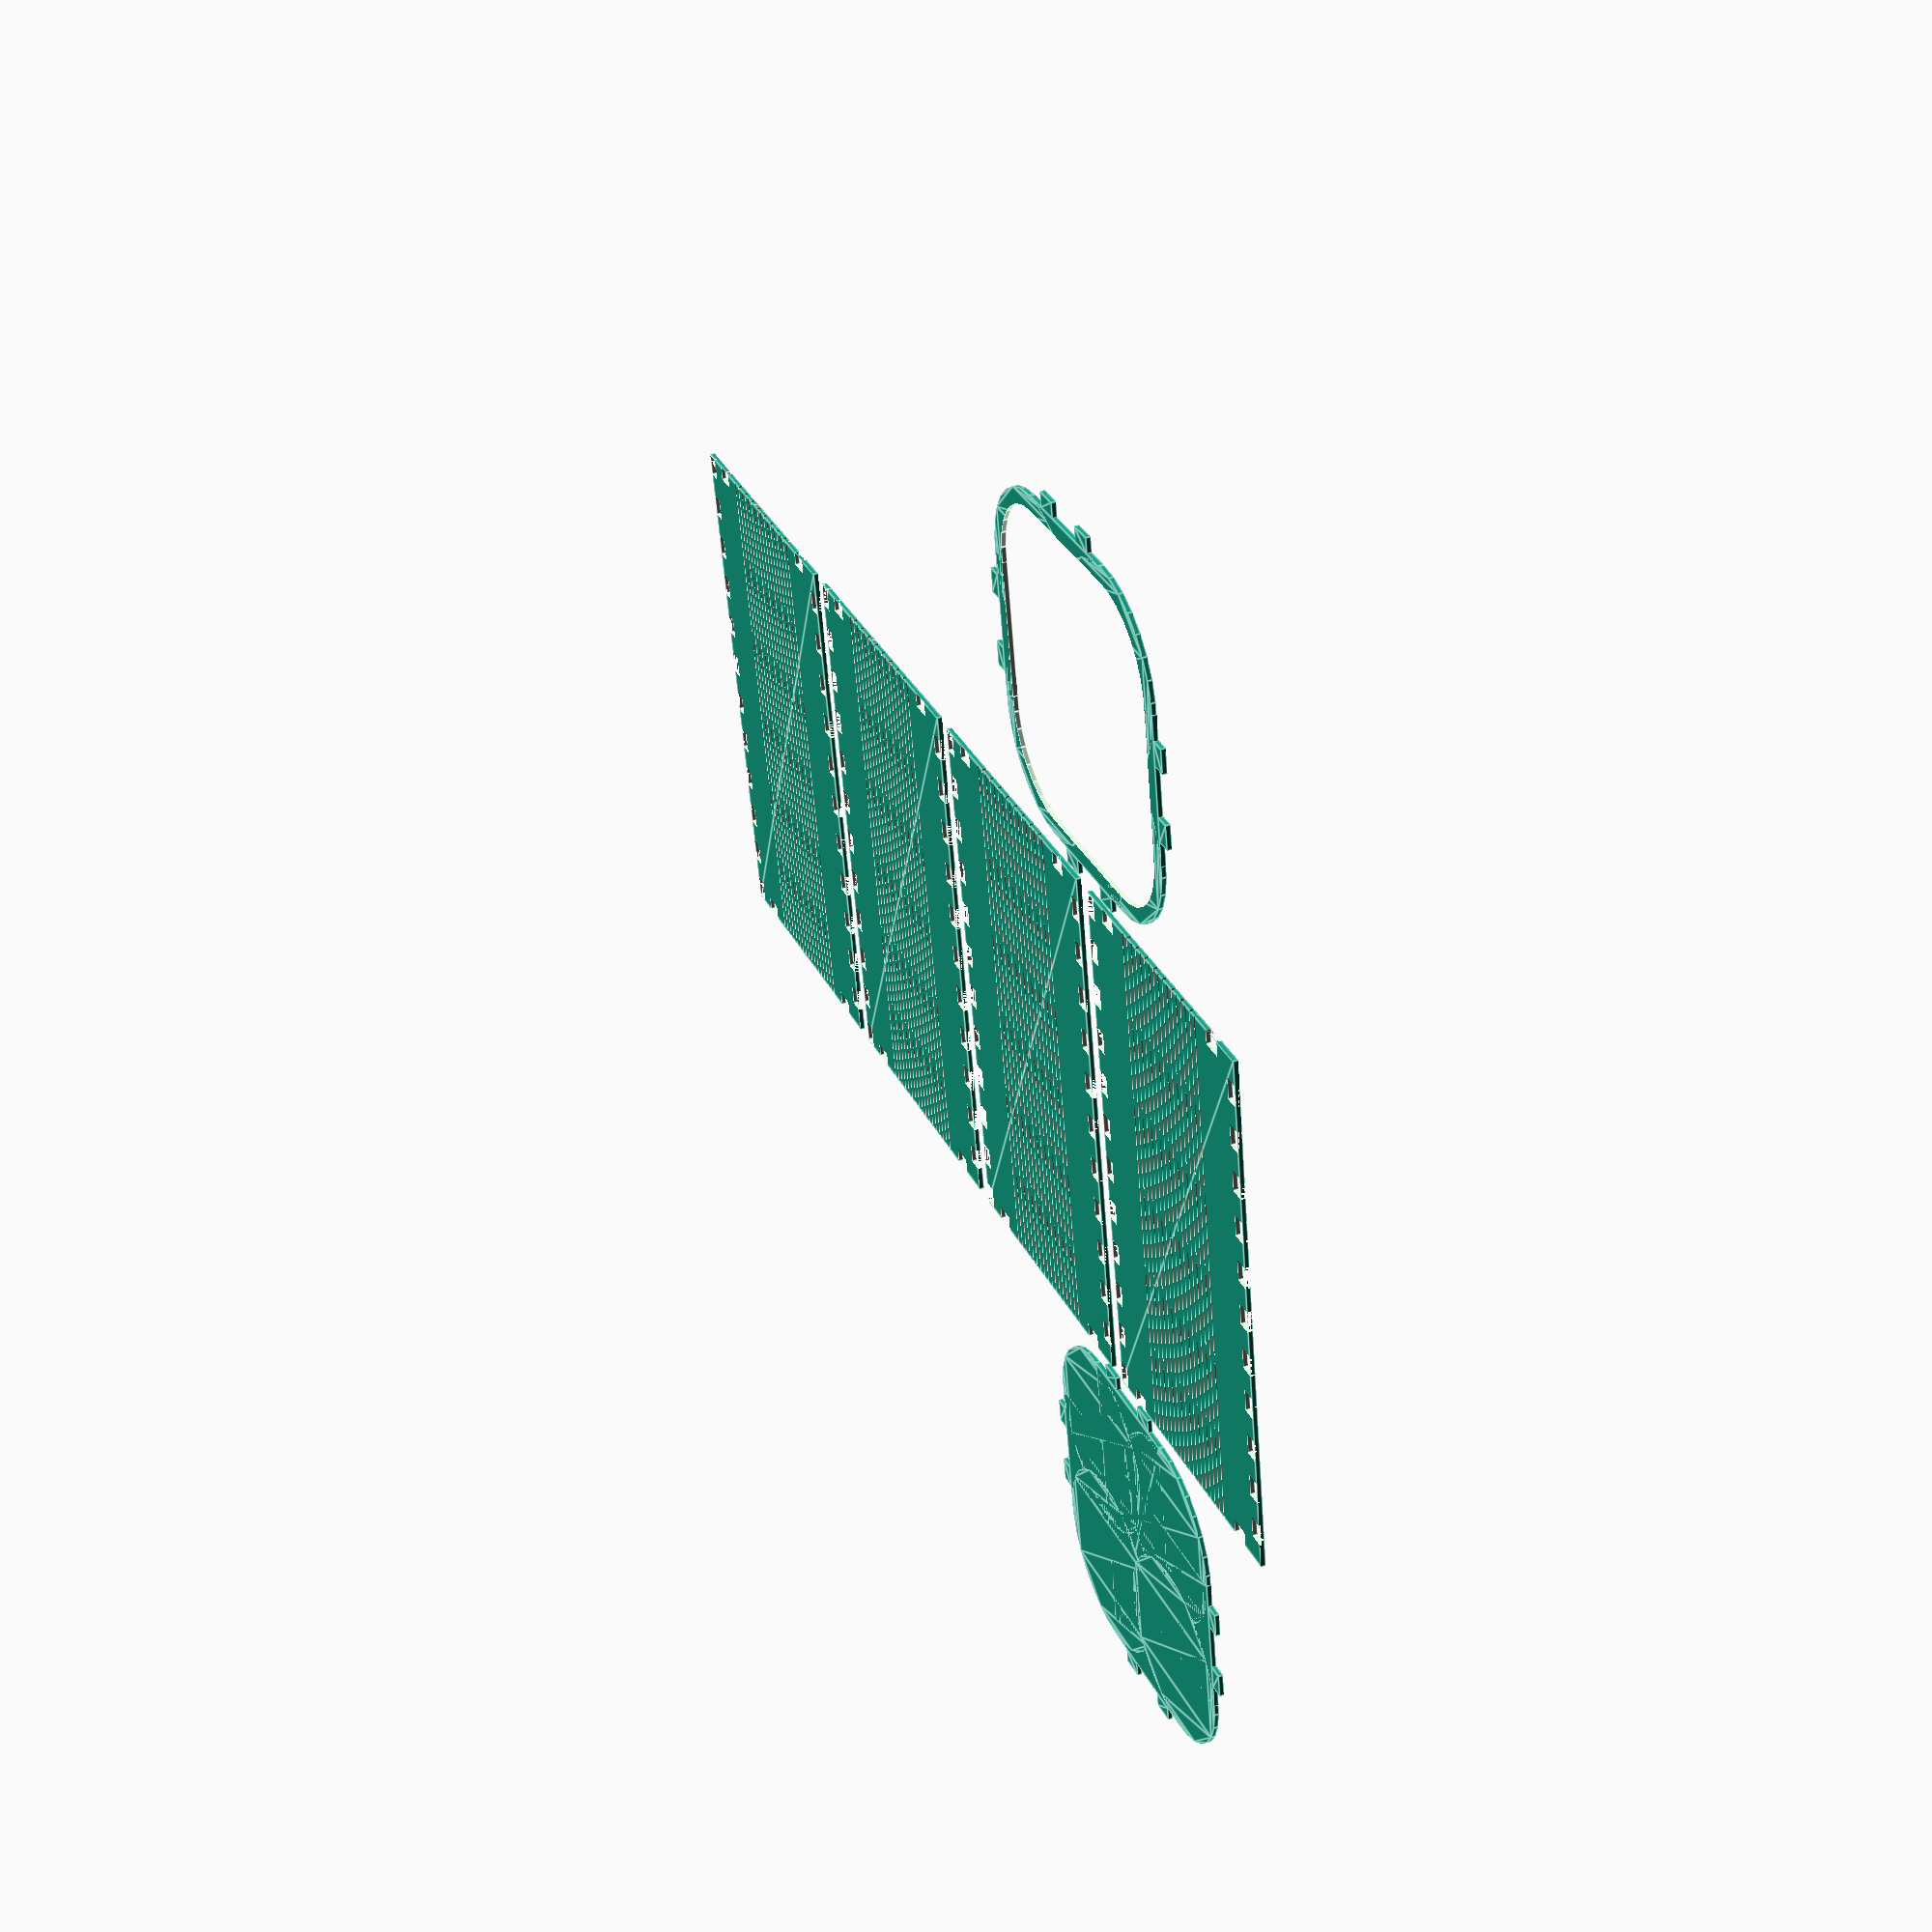
<openscad>
// Parameterized OpenSCAD description of a plywood pen holder
// with 4 rastered and curved sides - Version March 9, 2013

// Formed wood is currently/was the theme of an exhibition
// "wood loop - auf biegen und brechen" at the
// Gewerbemuseum in Winterthur - 18. Nov. 2012 - 21. Apr. 2013

// Developed and tested with OpenSCAD - version 2013-01
// by Andr� F. from the Funlab Zurich, Switzerland - funlab.ch
// This code was developed using Notepad++ v6.3 replacing the
// standard built-in OpenSCAD editor.
// This object cannot be rendered in 3D
//=========================================================
// User modifiable settings: Dimensions in mm
// Installed laser cutter characteristic




//https://www.thingiverse.com/thing:56655/files



LaserBeamDiameter = 0.23;	    // Value applies to the funlab laser
// Hint: A value 0 allows to verify the dimensions in a .dxf file e.g. in Autocad
// Material characteristic
MaterialThickness = 3.2;    // Material thickness
// Objects dimensions and other settings
Height = 115;				// Height of each of the 4 rastered and curved sides
Width = 65; 				// Width of each of the 4 rastered and curved sides
							// The resulting size of the pen holder will appear in the console
							// when Process = 1 set
ToothWidth = 5; 			// Conditions the computed number of teeth on the joint
StudW = 5;					// Width of bottom/top studs/teeth
Dis = 5; 					// Distance between the exported parts put in place for cutting
// Flexibility settings
Ratio = 0.5; 				// Ratio of flexible raster to side width. The flexible raster
							// is positioned in the middle of the width
SlotLength = 30;			// Conditions the number of raster slots for flexibility
SlotWidth = 0.5;			// Width of a raster slot
SlotDist = 2; 				// Distance between 2 rows of raster slots
// Type of operation to perform
Process = 0; 				// 0 = export parts in view of producing a .dxf file (F6)
							// 1 = verify all settings published in the console log
// Settings taking the LaserBeamDiameter into account and computed settings
// Do not change anything below this line....
//=========================================================
height = Height+LaserBeamDiameter;
width = Width+LaserBeamDiameter;
noOfSlots = floor(height/SlotLength); 			// Number of slots in a row
noOfRows = floor(Width*Ratio/(2*SlotDist));		// Pairs of slotrowA & slotrowB
flexiPart = SlotDist*(2*noOfRows+1);			// One more row for the symmetry
rigidPart = width-flexiPart;
slotWidth = SlotWidth - LaserBeamDiameter;
avail = rigidPart/2-MaterialThickness;			// Space vailable for stud
studPos = avail/2+MaterialThickness;			// Distance from the panel side to the stud's middle
									// then positioned at mid-distance between raster and teeth

// Bottom/top construction
//radius = 2*flexiPart/PI; 						// PI from MCAD/constants, theoretically correct formula
radius = 2*flexiPart/PI-MaterialThickness/2; 		// PI from MCAD/constants, in practice better value than above line
bottomWidth = rigidPart + 2*(radius+LaserBeamDiameter);
buildSize = floor(bottomWidth+2*MaterialThickness);

if (Process == 0) export(height,width);
else {
	echo(str("<b>flexipart noOfSlots: ",noOfSlots," - noOfRows: ",noOfRows,"</b>"));
	echo(str("<b>flexipart: ",flexiPart," mm - rigidpart: ",rigidPart," mm - radius: ",radius,"</b>"));
	
	echo(str("<b>Approx. pen holder dimensions WxDxH: ",buildSize," x ",buildSize," x ",Height,"</b>"));	
	if (avail-StudW < StudW)
		echo(str("<b><font color=red>Fragile! StudW= ",StudW,"mm excessive cut-out</font></b>"));
}

module export(h,w)
{	sideOffset = w + Dis;
	/* rasteredSide(h,w);										// 2 lines for testing
	   translate([0,w-MaterialThickness+0.5]) rasteredSide(h,w); */ // Substitute for the next statement

	for (i = [0 : 3]) translate([0,i*sideOffset]) rasteredSide(h,w);
	// Not obvious but very important correction when joining 2 toothed sides
	translate([-(h+bottomWidth)/2-Dis,(w-MaterialThickness)/2]) bottom();
	translate([	(h+bottomWidth)/2+Dis,(w-MaterialThickness)/2]) difference()
	{	bottom();
		hole();
	}
	/* The next line allows verifying the botton center alignment to the joint middle*/
	/* translate([	(h+bottomWidth)/2+Dis,(w-MaterialThickness)/2]) square([2*h,0.4],center=true); */
}
module tooth(w)					// Side begins with a tooth followed by a dent - Repeat noOfSteps
{	numTooth = round((w-LaserBeamDiameter)/ToothWidth);
	// Because of the symmetry the no. of parts must be odd
	numTooth2 = (numTooth%2 == 0)? numTooth-1 : numTooth;
	Step = (w-LaserBeamDiameter)/numTooth2;
	noOfSteps = floor(w/2/Step)-1;
	*echo(numTooth, numTooth2, Step, noOfSteps); 
	for (i = [0 : noOfSteps]) translate([2*Step*i,0])
		polygon([[0,0],[Step+LaserBeamDiameter,0],[Step+LaserBeamDiameter,MaterialThickness],
				 [2*Step,MaterialThickness],[2*Step,0]],[[0,1,2,3,4]]);
}

module dent(w) 					// Matching a row of teeth
{	numTooth = round((w-LaserBeamDiameter)/ToothWidth);
	numTooth2 = (numTooth%2 == 0)? numTooth-1 : numTooth;
	Step = (w-LaserBeamDiameter)/numTooth2;
	noOfSteps = floor(w/2/Step);
	*echo(numTooth, numTooth2, Step, noOfSteps);
	*square([LaserBeamDiameter,MaterialThickness]);
	translate([LaserBeamDiameter,0]) 					// Remove artefact at the beginning
	for (i = [0 : noOfSteps]) translate([2*Step*i,0])
		polygon([[0,0],[0,MaterialThickness],[Step-LaserBeamDiameter,MaterialThickness],
				 [Step-LaserBeamDiameter,0],[2*Step,0]],[[0,1,2,3,4]]);
	translate([w-LaserBeamDiameter,0]) square([LaserBeamDiameter,MaterialThickness]); // Remove the artefact at the end
}
module slotrowA(w)				// One interval less then the number of slots
{	SlotLength = (w-(noOfSlots-1)*2)/noOfSlots;
	for (i = [0 : noOfSlots-1]) translate([(SlotLength+2)*i,0])
		square([SlotLength,SlotWidth]);
}
module slotrowB(w)				// As many intervals as slots ; half slots at extremities
{	SlotLength = (w-noOfSlots*2)/noOfSlots;
	translate([-SlotLength/2,SlotDist])
	for (i = [0 : noOfSlots]) translate([(SlotLength+2)*i,0])
		square([SlotLength,SlotWidth]);
}
module rasteredSide(h,w) 		// 4 such parts needed. The rastered part is flexible
{	rasterMiddle = ((noOfRows*SlotDist)+SlotWidth/2);
	difference()	
	{	square([h,w],center=true);
		translate([-h/2,-w/2]) tooth(h);
	translate([-h/2,w/2-MaterialThickness]) dent(h);	// dent to match tooth on the joint
	translate([-height/2,-rasterMiddle])	// Locate slot raster in the middle of a side	
	for (i = [0 : noOfRows]) translate([0,i*SlotDist*2])
	{	slotrowA(h);
		if (i < noOfRows) slotrowB(h);
	}
	translate([-h/2, w/2-studPos])				 indent();
	translate([-h/2,-w/2+studPos])				 indent();
	translate([ h/2, w/2-studPos]) mirror([1,0,0]) indent();
	translate([ h/2,-w/2+studPos]) mirror([1,0,0]) indent();	
	}
}
module indent()		// indent and matching stud are positioned with their center
{	translate([MaterialThickness/2,0]) square([MaterialThickness,StudW-LaserBeamDiameter],center=true);
}
module roundcorners(c,r)			// Create 4 round corners: 4 quadrants of a circle
{	translate([ c, c]) circle(r);	// Upper right
	translate([ c,-c]) circle(r);	// Lower right
	translate([-c, c]) circle(r);	// Upper left
	translate([-c,-c]) circle(r);	// Lower left
}
module bottom()						// 2 such needed: 1 bottom and the cover with a hole
{	square([rigidPart,bottomWidth],center=true);
	square([bottomWidth,rigidPart],center=true);
	centerPos = bottomWidth/2-radius;
	roundcorners(centerPos,radius);
	translate([ bottomWidth/2,0])				      studpair();
	translate([-bottomWidth/2,0]) mirror([1,0,0])     studpair();
	translate([0, bottomWidth/2]) rotate(a=[0,0,90])  studpair();
	translate([0,-bottomWidth/2]) rotate(a=[0,0,-90]) studpair();
}
module hole()						// To subtract from a bottom to obtain a top
{	rad = radius-MaterialThickness;
	square([rigidPart-2*MaterialThickness+4,bottomWidth-2*MaterialThickness],center=true);
	square([bottomWidth-2*MaterialThickness,rigidPart-2*MaterialThickness+4],center=true);
	centerPos = bottomWidth/2-radius;
	roundcorners(centerPos,rad);
}
module stud()						// Matches with an indent on a side
{	translate([MaterialThickness/2,studPos-MaterialThickness/2]) 
		square([MaterialThickness,StudW+LaserBeamDiameter],center=true);
}
module studpair()					// Force symmetry without assigning values
{	stud();
	mirror([0,1,0]) stud();
}

</openscad>
<views>
elev=137.1 azim=78.7 roll=112.6 proj=p view=edges
</views>
